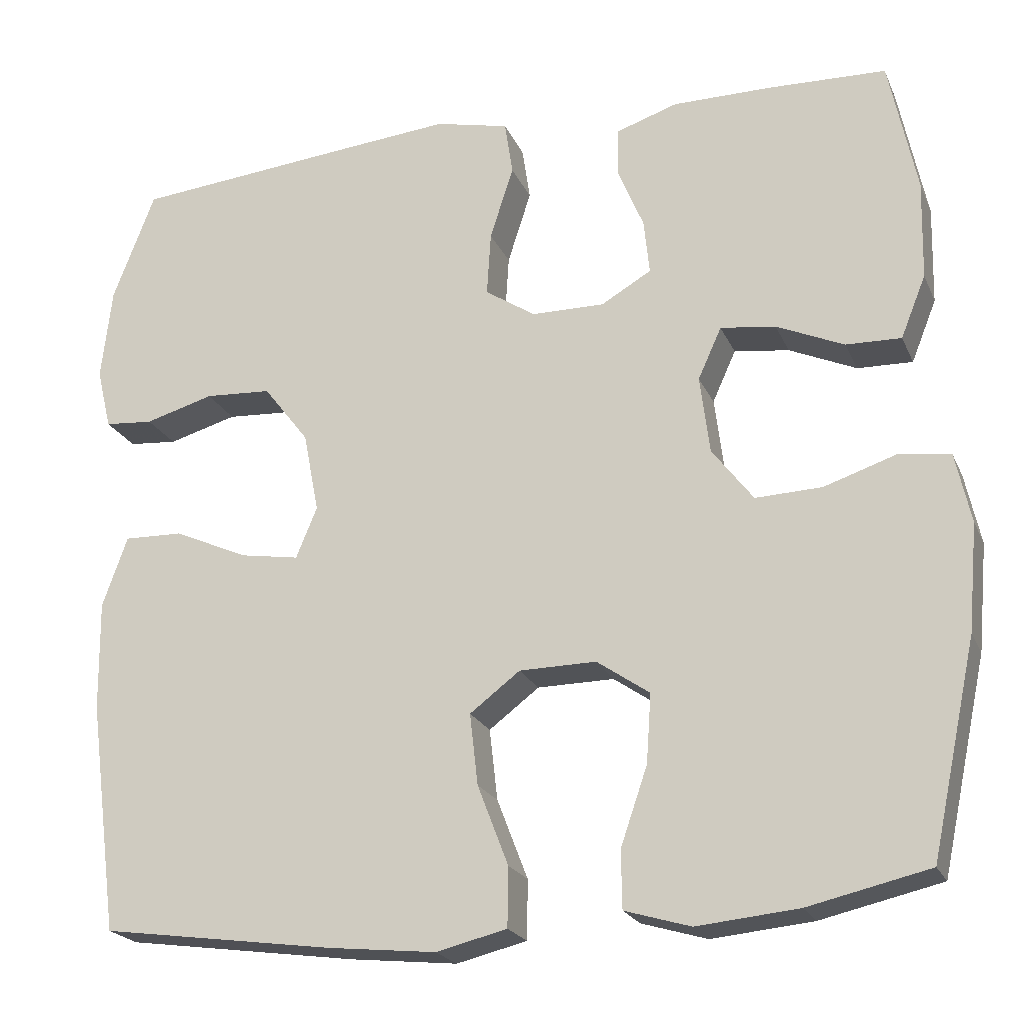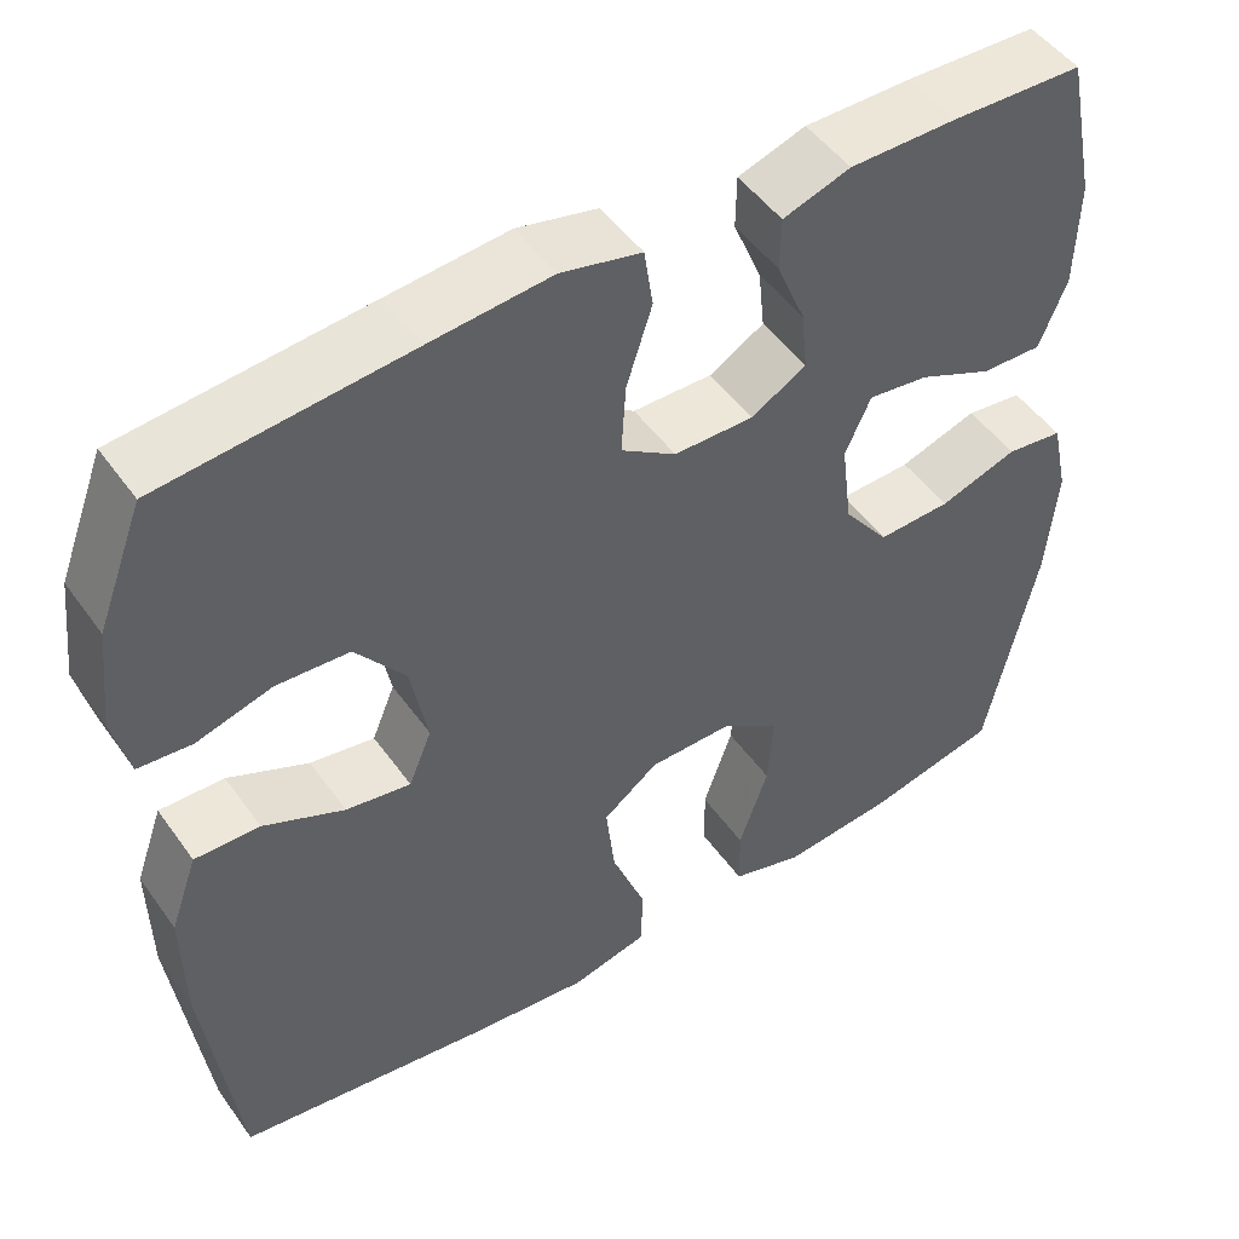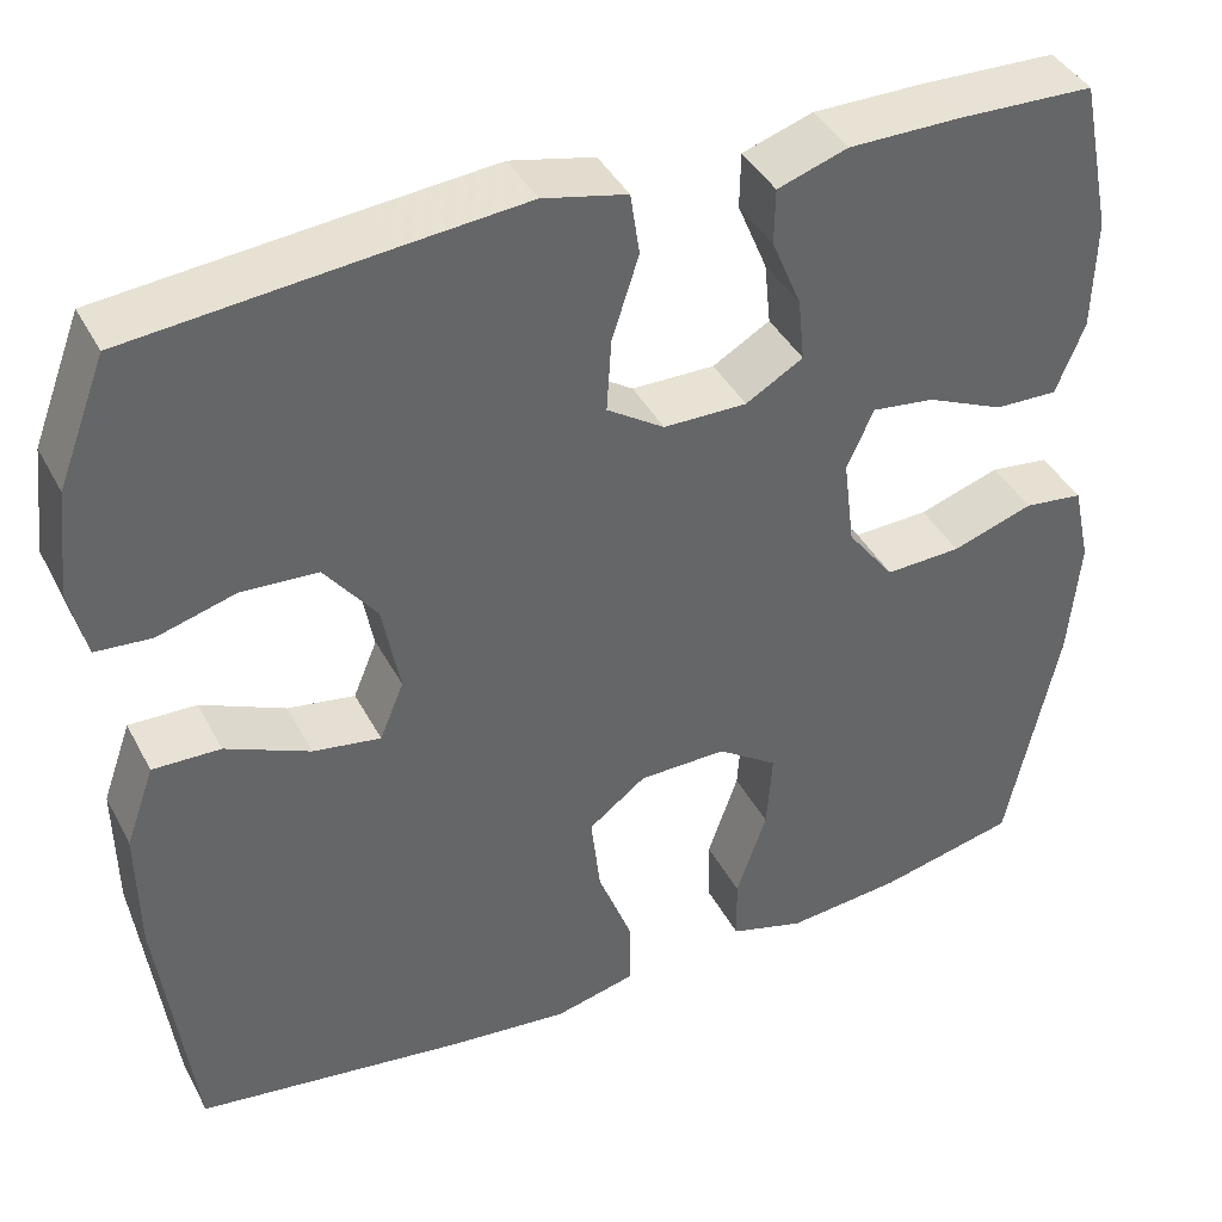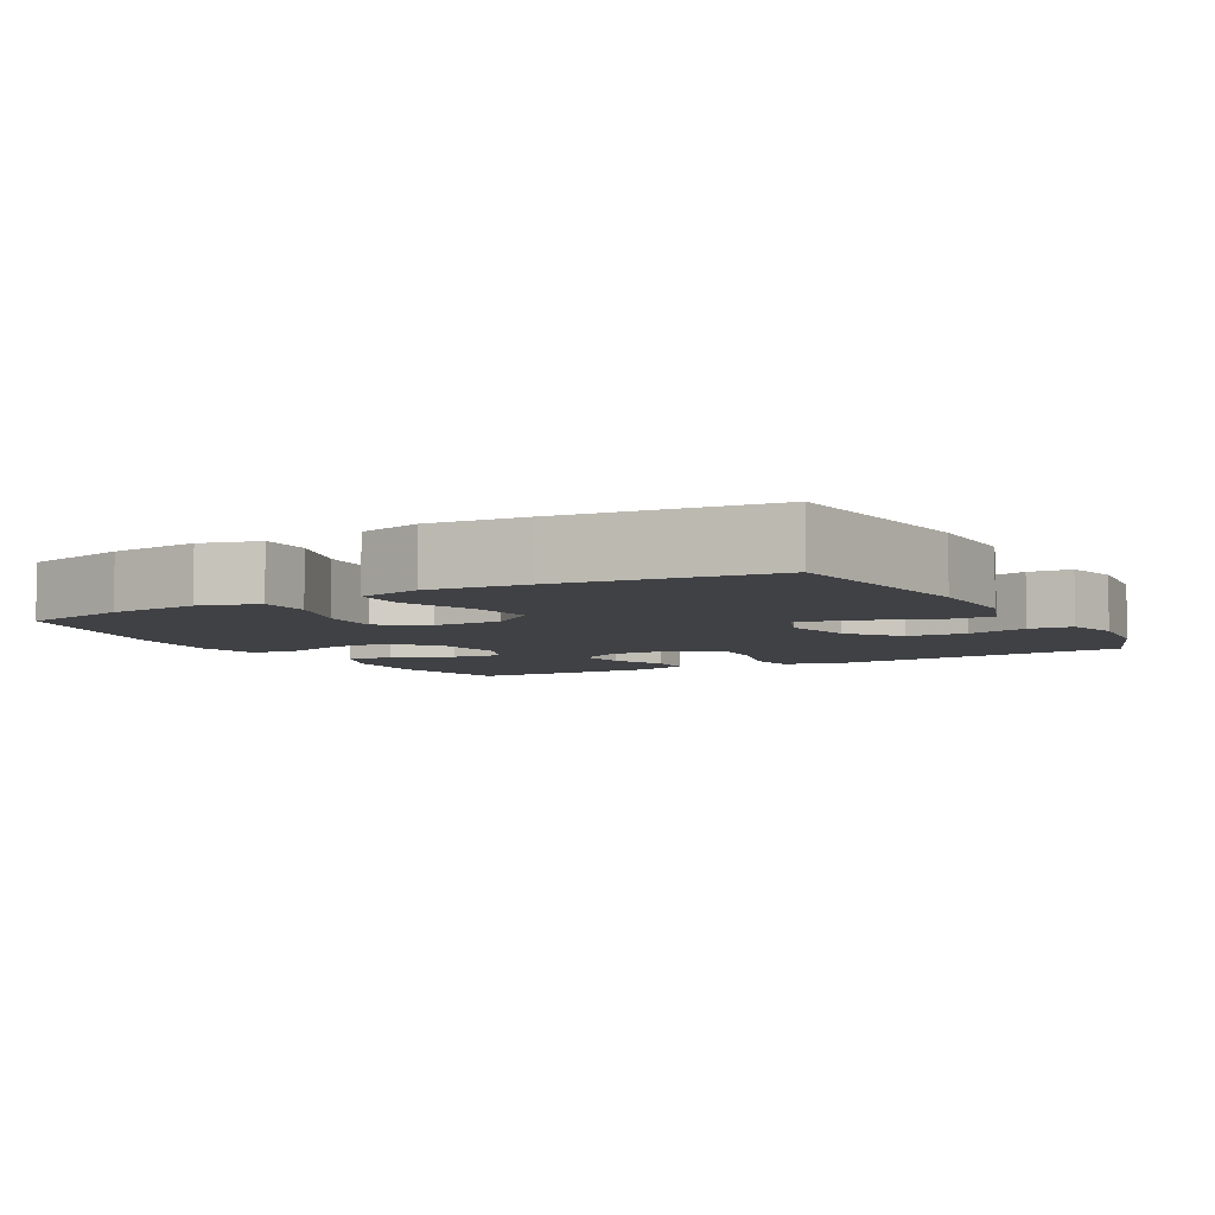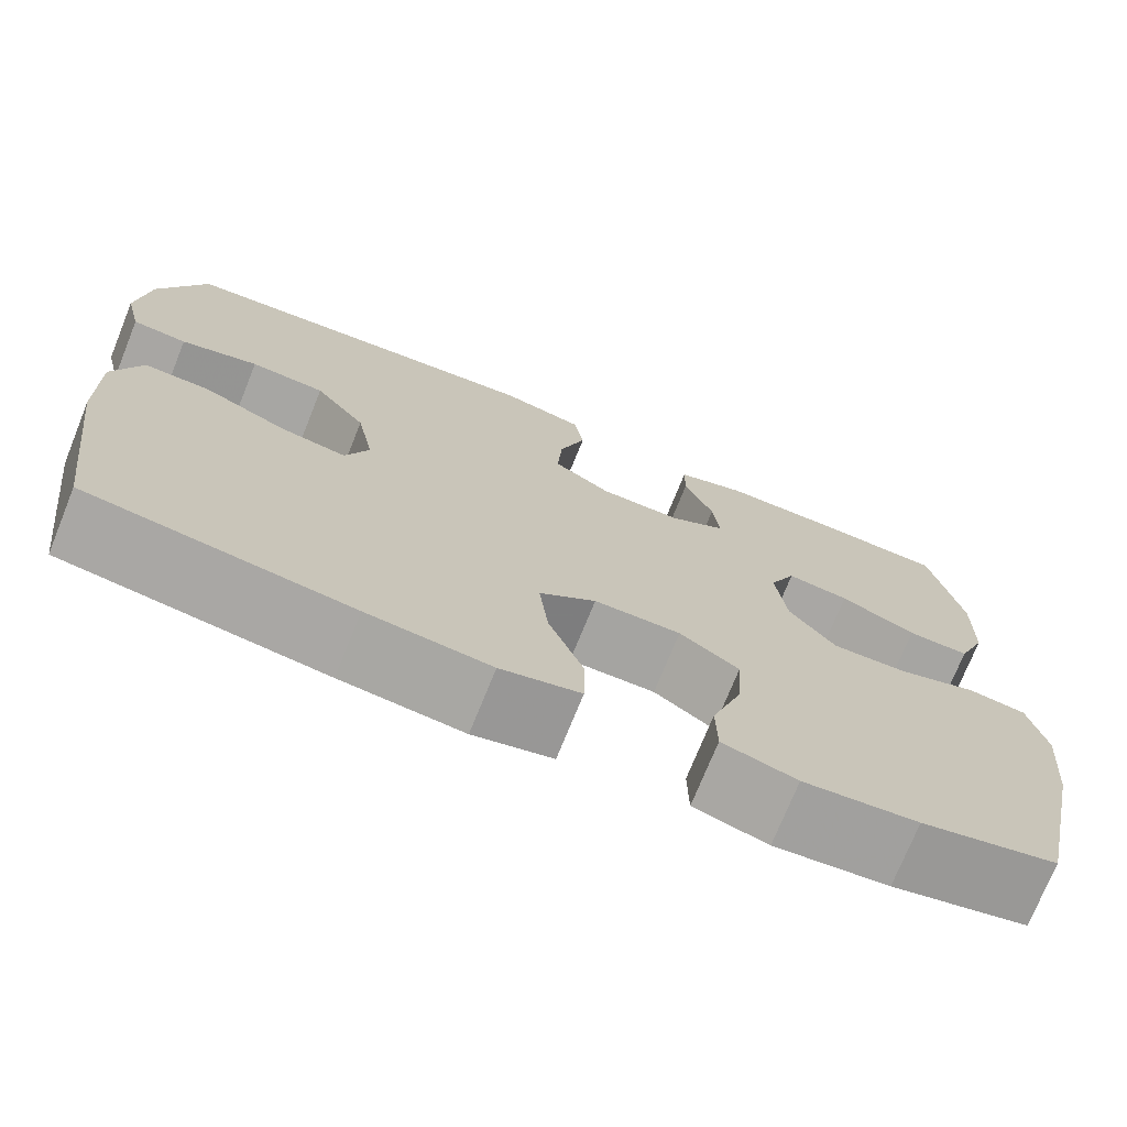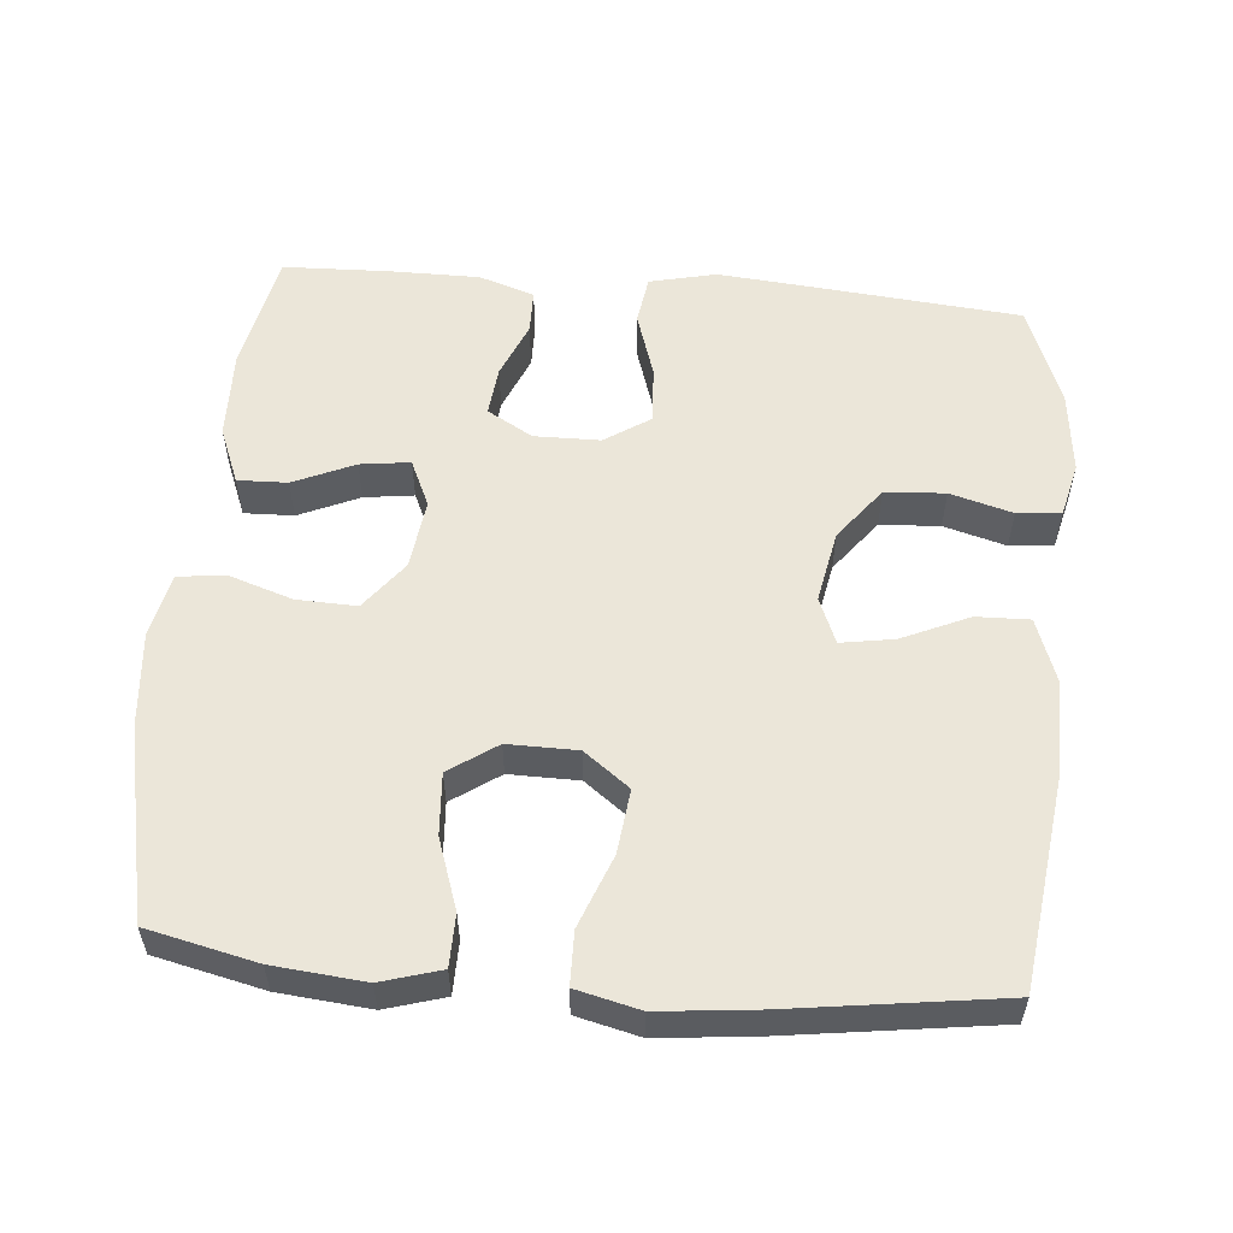
<metadata>
{"format":"obj","ext":"obj","renderer":"f3d","projection":"perspective","resolution":1024,"background":"white","views":[{"elev":-21.7,"azim":19.0,"up":"+Z"},{"elev":49.1,"azim":-34.0,"up":"+Z"},{"elev":40.7,"azim":-25.8,"up":"+Z"},{"elev":-5.9,"azim":-150.5,"up":"+Y"},{"elev":-73.4,"azim":-22.0,"up":"+Z"},{"elev":55.7,"azim":-175.0,"up":"+Y"}]}
</metadata>
<code>
v 0.5 0.07 0.5
v 0.534 0.07 0.334
v 0.531 0.07 0.212
v 0.5 0.07 0.135
v 0.432 0.07 0.137
v 0.349 0.07 0.174
v 0.281 0.07 0.183
v 0.252 0.07 0.119
v 0.264 0.07 0.023
v 0.315 0.07 -0.044
v 0.397 0.07 -0.041
v 0.485 0.07 -0.012
v 0.549 0.07 -0.02
v 0.568 0.07 -0.107
v 0.556 0.07 -0.239
v 0.5 0.07 -0.5
v 0.351 0.07 -0.534
v 0.226 0.07 -0.546
v 0.145 0.07 -0.522
v 0.144 0.07 -0.451
v 0.177 0.07 -0.355
v 0.183 0.07 -0.27
v 0.118 0.07 -0.225
v 0.023 0.07 -0.226
v -0.039 0.07 -0.273
v -0.029 0.07 -0.361
v 0.009 0.07 -0.46
v 0.008 0.07 -0.533
v -0.079 0.07 -0.554
v -0.213 0.07 -0.54
v -0.5 0.07 -0.5
v -0.537 0.07 -0.215
v -0.539 0.07 -0.079
v -0.508 0.07 0.008
v -0.435 0.07 0.006
v -0.344 0.07 -0.035
v -0.271 0.07 -0.047
v -0.245 0.07 0.016
v -0.264 0.07 0.115
v -0.32 0.07 0.188
v -0.402 0.07 0.193
v -0.487 0.07 0.169
v -0.547 0.07 0.174
v -0.565 0.07 0.249
v -0.552 0.07 0.364
v -0.5 0.07 0.5
v -0.222 0.07 0.526
v -0.087 0.07 0.538
v 0.004 0.07 0.517
v 0.014 0.07 0.45
v -0.015 0.07 0.36
v -0.02 0.07 0.281
v 0.042 0.07 0.24
v 0.132 0.07 0.239
v 0.194 0.07 0.275
v 0.187 0.07 0.343
v 0.155 0.07 0.42
v 0.156 0.07 0.48
v 0.232 0.07 0.505
v 0.352 0.07 0.505
v 0.5 0 0.5
v 0.534 0 0.334
v 0.531 0 0.212
v 0.5 0 0.135
v 0.432 0 0.137
v 0.349 0 0.174
v 0.281 0 0.183
v 0.252 0 0.119
v 0.264 0 0.023
v 0.315 0 -0.044
v 0.397 0 -0.041
v 0.485 0 -0.012
v 0.549 0 -0.02
v 0.568 0 -0.107
v 0.556 0 -0.239
v 0.5 0 -0.5
v 0.351 0 -0.534
v 0.226 0 -0.546
v 0.145 0 -0.522
v 0.144 0 -0.451
v 0.177 0 -0.355
v 0.183 0 -0.27
v 0.118 0 -0.225
v 0.023 0 -0.226
v -0.039 0 -0.273
v -0.029 0 -0.361
v 0.009 0 -0.46
v 0.008 0 -0.533
v -0.079 0 -0.554
v -0.213 0 -0.54
v -0.5 0 -0.5
v -0.537 0 -0.215
v -0.539 0 -0.079
v -0.508 0 0.008
v -0.435 0 0.006
v -0.344 0 -0.035
v -0.271 0 -0.047
v -0.245 0 0.016
v -0.264 0 0.115
v -0.32 0 0.188
v -0.402 0 0.193
v -0.487 0 0.169
v -0.547 0 0.174
v -0.565 0 0.249
v -0.552 0 0.364
v -0.5 0 0.5
v -0.222 0 0.526
v -0.087 0 0.538
v 0.004 0 0.517
v 0.014 0 0.45
v -0.015 0 0.36
v -0.02 0 0.281
v 0.042 0 0.24
v 0.132 0 0.239
v 0.194 0 0.275
v 0.187 0 0.343
v 0.155 0 0.42
v 0.156 0 0.48
v 0.232 0 0.505
v 0.352 0 0.505
f 56 57 58 59
f 55 56 59 60
f 48 49 50 51
f 48 51 52
f 47 48 52
f 46 47 52
f 45 46 52 53
f 41 42 43 44
f 40 41 44 45
f 33 34 35 36
f 33 36 37
f 32 33 37
f 31 32 37
f 30 31 37
f 29 30 37 38
f 26 27 28 29
f 25 26 29 38
f 18 19 20 21
f 18 21 22
f 17 18 22
f 16 17 22
f 15 16 22
f 14 15 22 23
f 11 12 13 14
f 10 11 14 23
f 3 4 5 6
f 3 6 7
f 2 3 7
f 55 60 1 2
f 54 55 2 7
f 53 54 7 8
f 40 45 53 8
f 39 40 8 9
f 24 25 38 39
f 23 24 39
f 9 10 23 39
f 119 118 117 116
f 120 119 116 115
f 111 110 109 108
f 112 111 108
f 112 108 107
f 112 107 106
f 113 112 106 105
f 104 103 102 101
f 105 104 101 100
f 96 95 94 93
f 97 96 93
f 97 93 92
f 97 92 91
f 97 91 90
f 98 97 90 89
f 89 88 87 86
f 98 89 86 85
f 81 80 79 78
f 82 81 78
f 82 78 77
f 82 77 76
f 82 76 75
f 83 82 75 74
f 74 73 72 71
f 83 74 71 70
f 66 65 64 63
f 67 66 63
f 67 63 62
f 62 61 120 115
f 67 62 115 114
f 68 67 114 113
f 68 113 105 100
f 69 68 100 99
f 99 98 85 84
f 99 84 83
f 99 83 70 69
f 1 61 62 2
f 2 62 63 3
f 3 63 64 4
f 4 64 65 5
f 5 65 66 6
f 6 66 67 7
f 7 67 68 8
f 8 68 69 9
f 9 69 70 10
f 10 70 71 11
f 11 71 72 12
f 12 72 73 13
f 13 73 74 14
f 14 74 75 15
f 15 75 76 16
f 16 76 77 17
f 17 77 78 18
f 18 78 79 19
f 19 79 80 20
f 20 80 81 21
f 21 81 82 22
f 22 82 83 23
f 23 83 84 24
f 24 84 85 25
f 25 85 86 26
f 26 86 87 27
f 27 87 88 28
f 28 88 89 29
f 29 89 90 30
f 30 90 91 31
f 31 91 92 32
f 32 92 93 33
f 33 93 94 34
f 34 94 95 35
f 35 95 96 36
f 36 96 97 37
f 37 97 98 38
f 38 98 99 39
f 39 99 100 40
f 40 100 101 41
f 41 101 102 42
f 42 102 103 43
f 43 103 104 44
f 44 104 105 45
f 45 105 106 46
f 46 106 107 47
f 47 107 108 48
f 48 108 109 49
f 49 109 110 50
f 50 110 111 51
f 51 111 112 52
f 52 112 113 53
f 53 113 114 54
f 54 114 115 55
f 55 115 116 56
f 56 116 117 57
f 57 117 118 58
f 58 118 119 59
f 59 119 120 60
f 60 120 61 1

</code>
